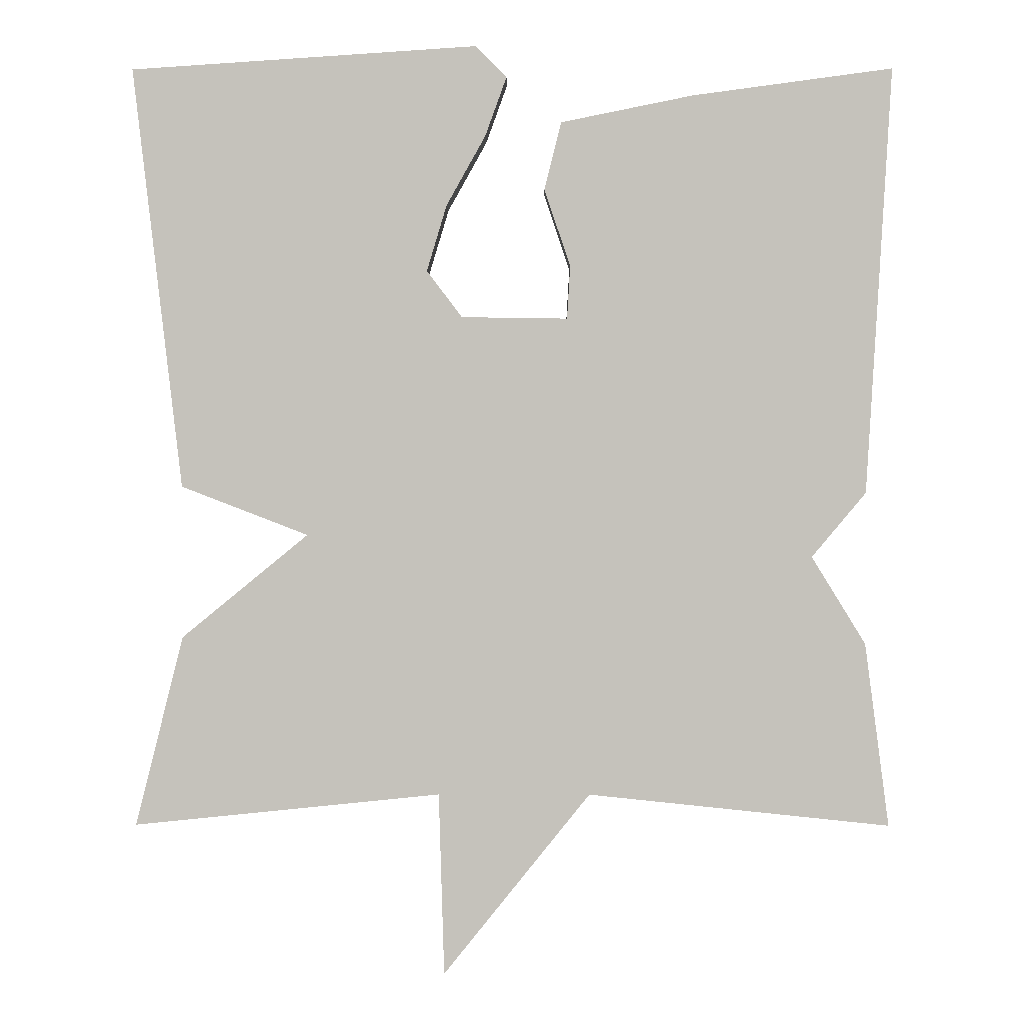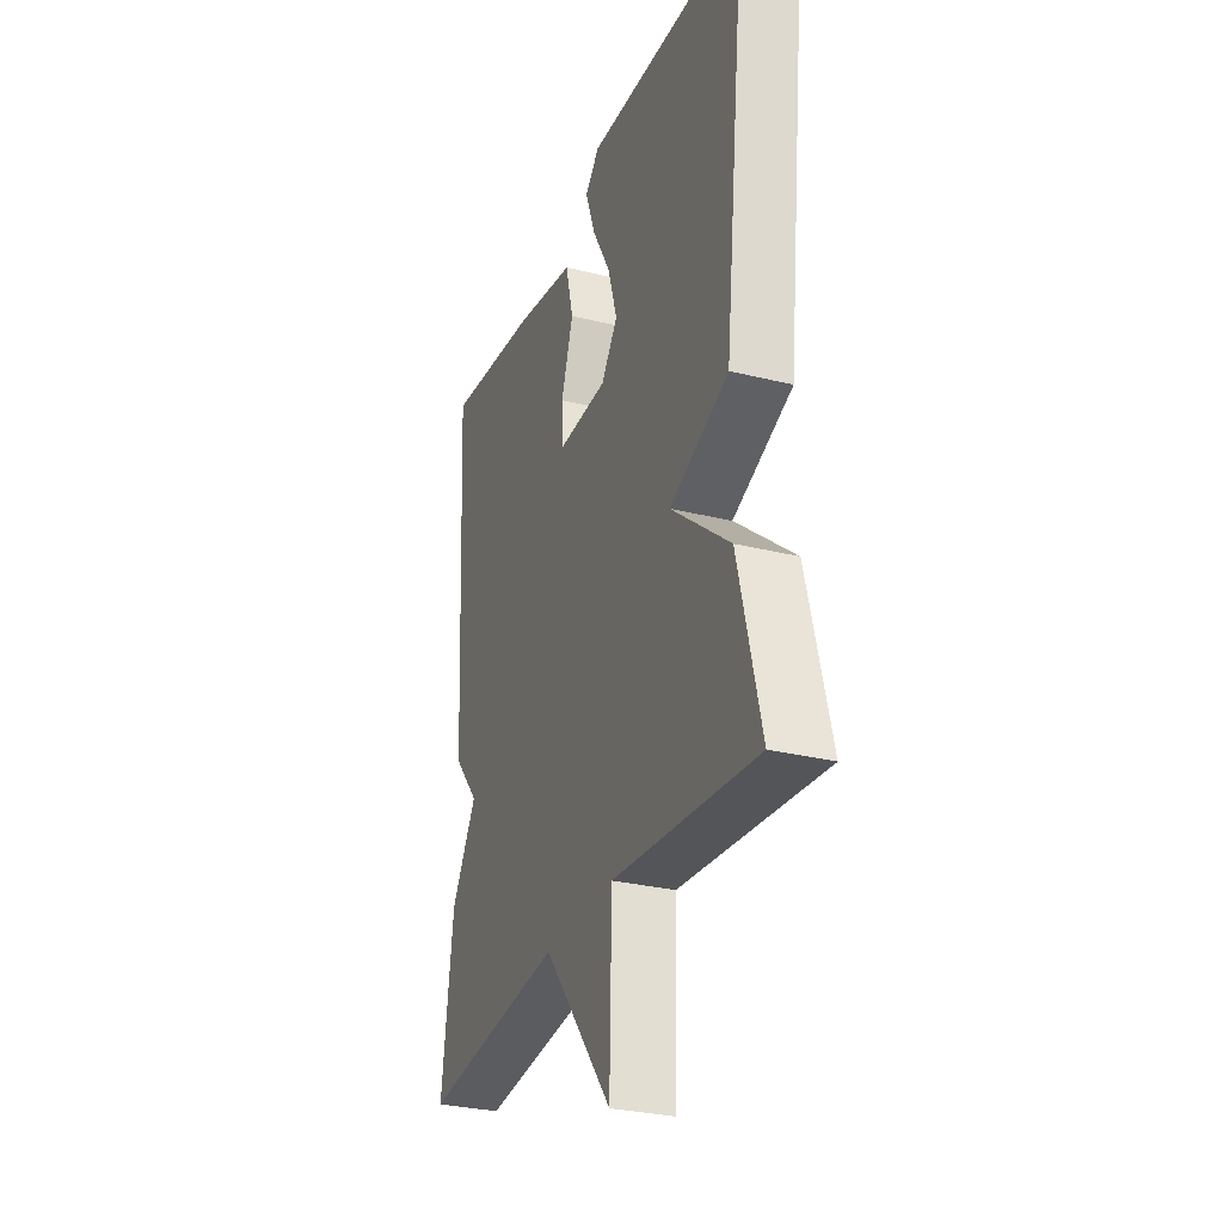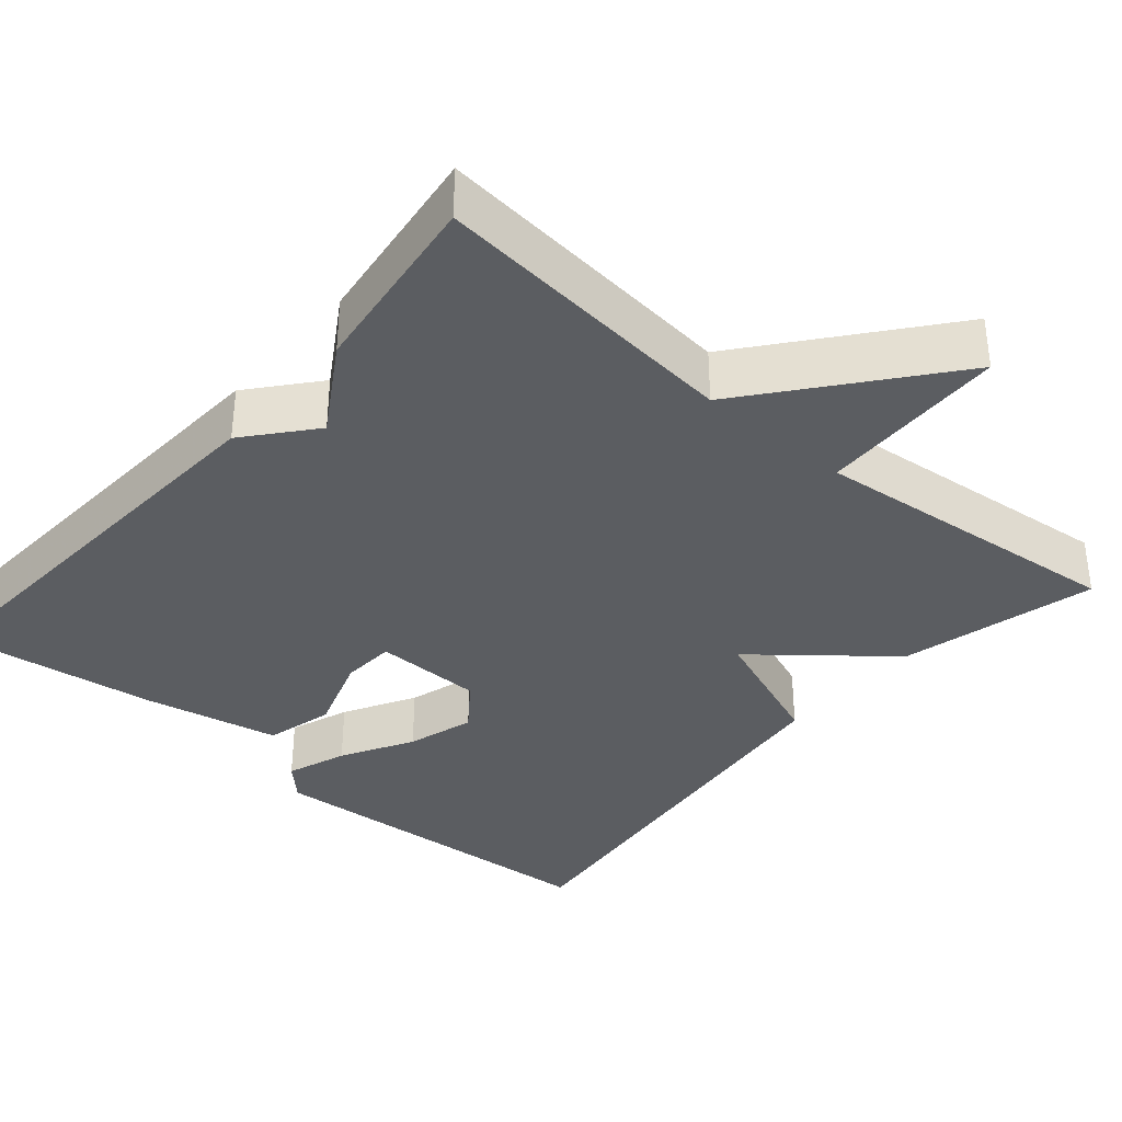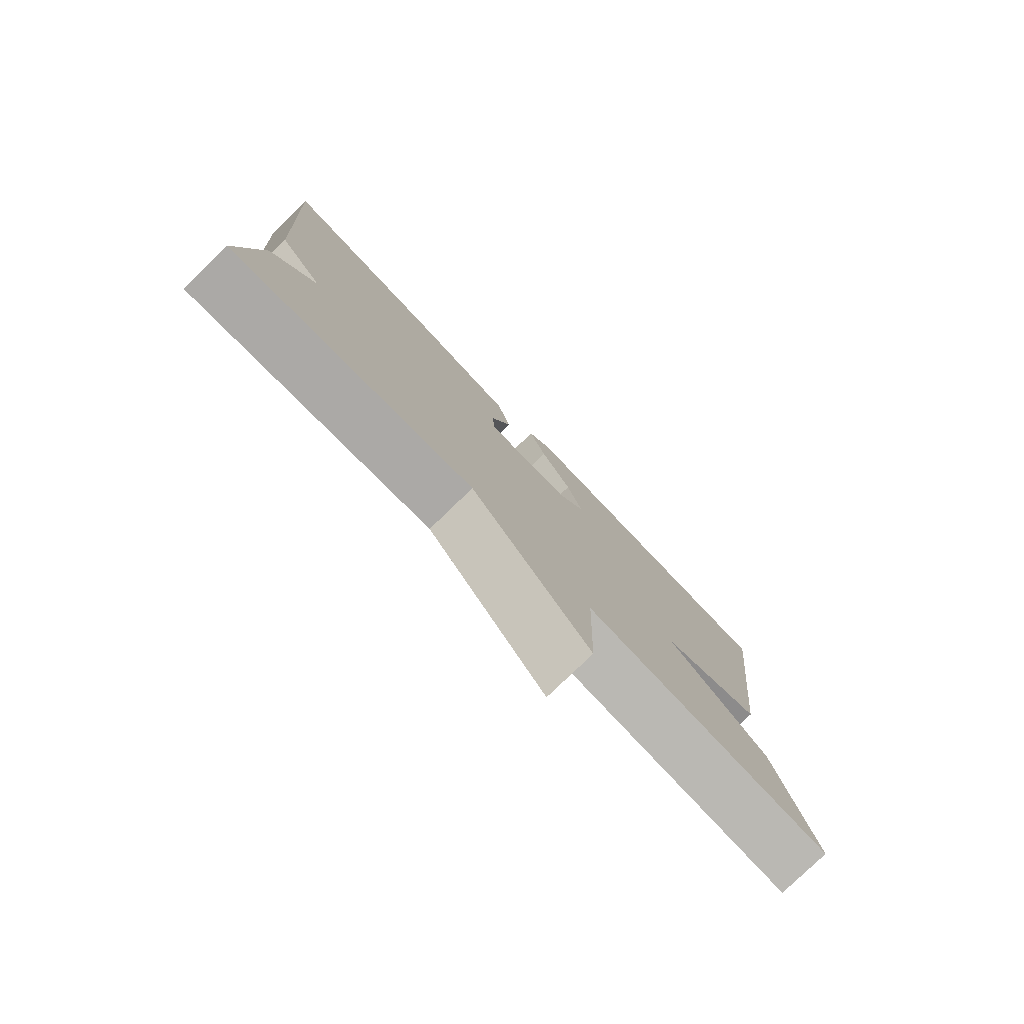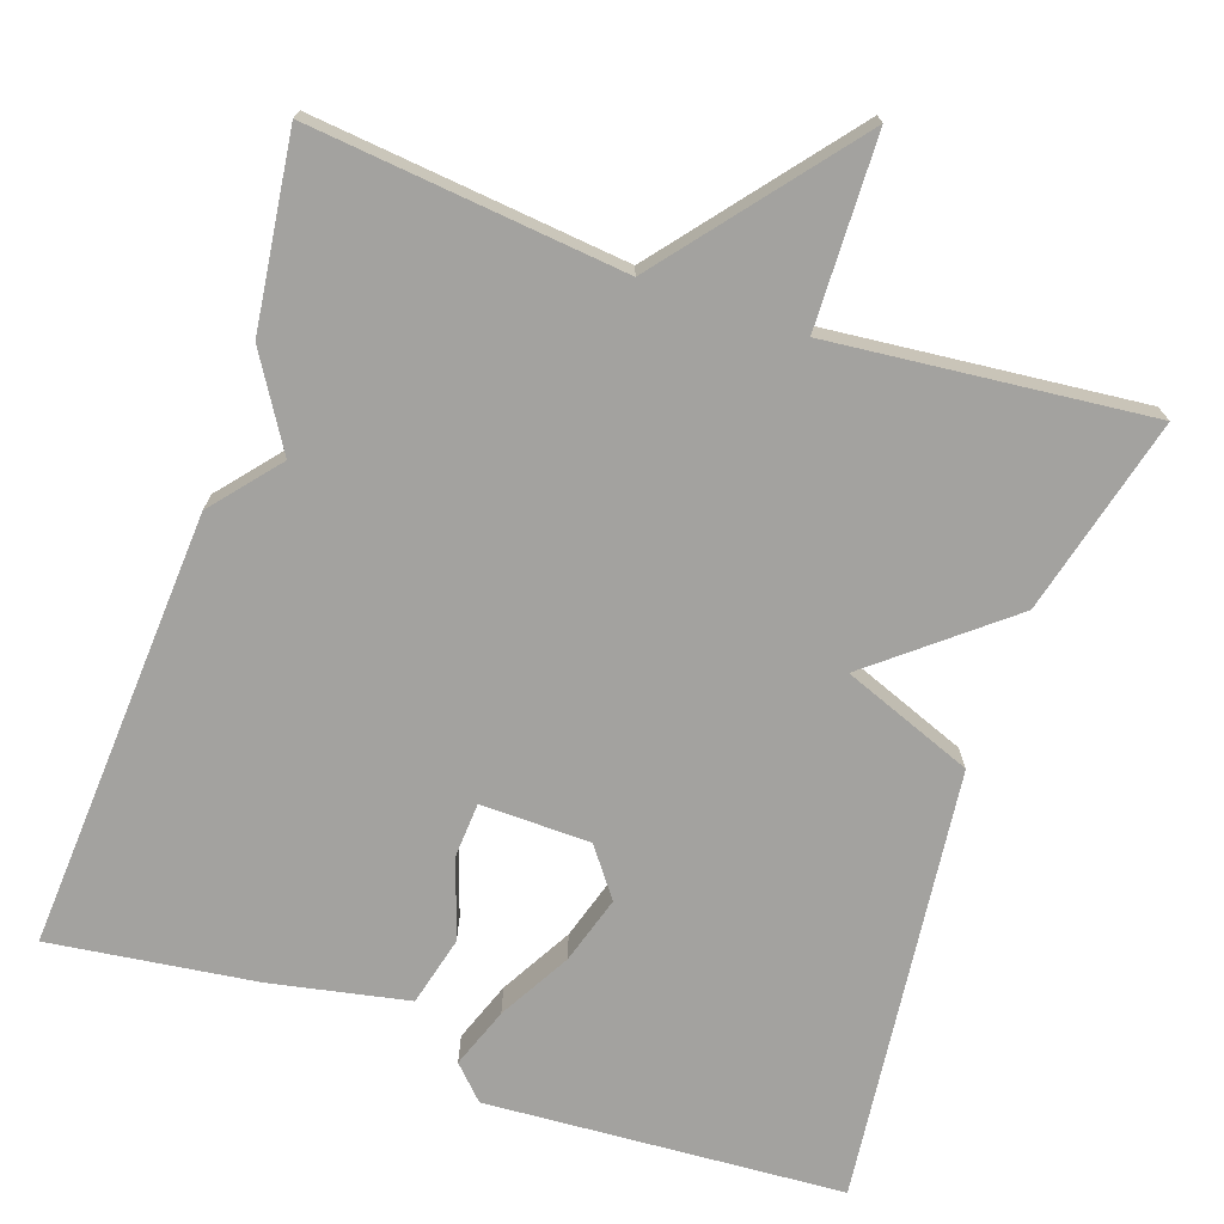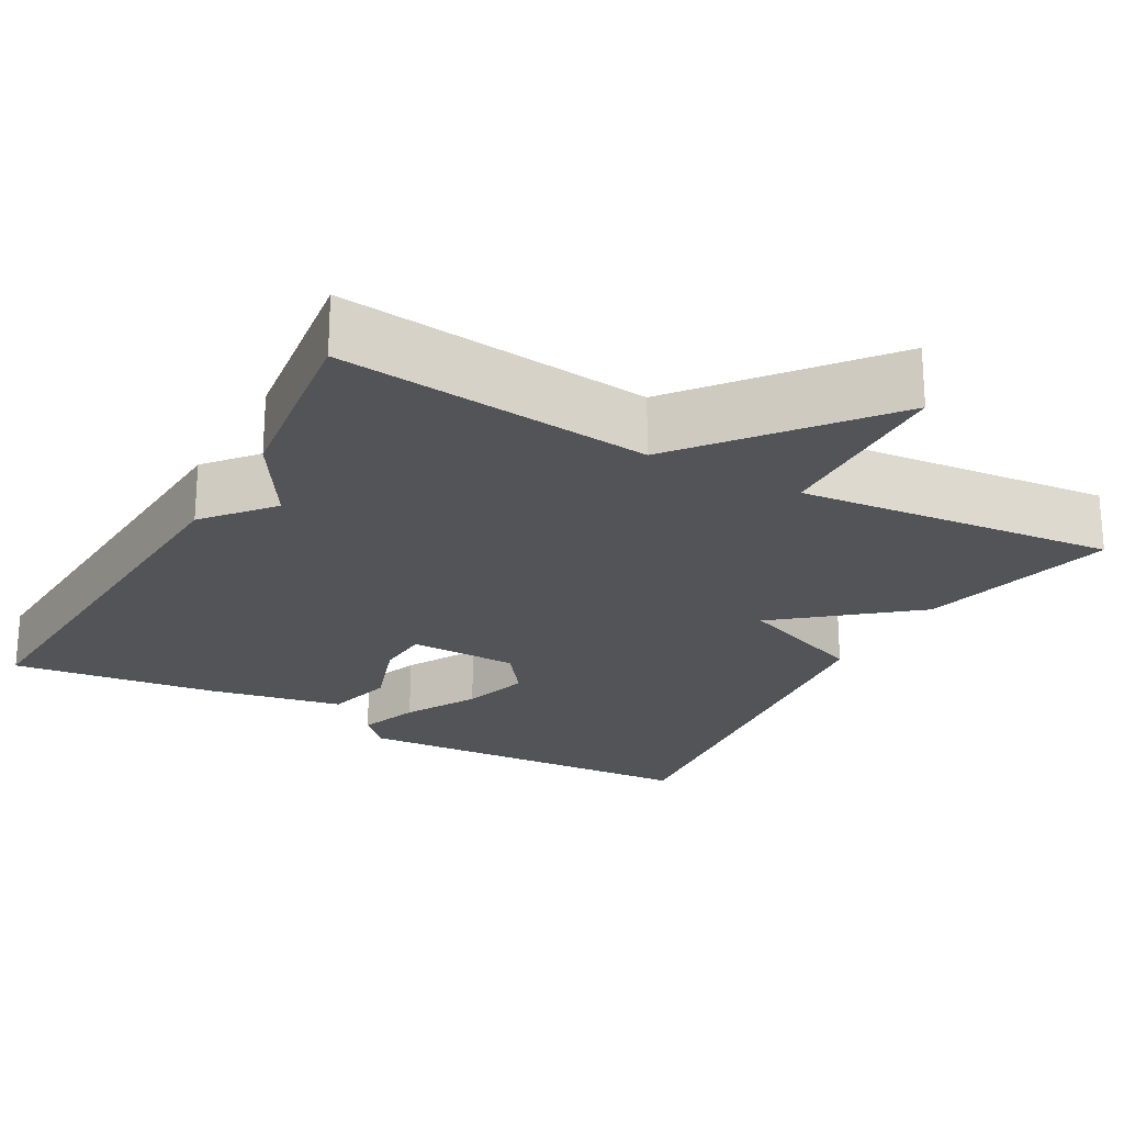
<metadata>
{"format":"obj","ext":"obj","renderer":"f3d","projection":"perspective","resolution":1024,"background":"white","views":[{"elev":1.7,"azim":0.5,"up":"+Z"},{"elev":-29.6,"azim":-110.0,"up":"+Z"},{"elev":-36.0,"azim":139.4,"up":"+Y"},{"elev":-79.4,"azim":134.0,"up":"+Z"},{"elev":-72.6,"azim":160.9,"up":"+Y"},{"elev":-23.1,"azim":150.8,"up":"+Y"}]}
</metadata>
<code>
v 0.5 0.07 -0.5
v 0.103 0.07 -0.459
v -0.09 0.07 -0.699
v -0.097 0.07 -0.459
v -0.5 0.07 -0.5
v -0.437 0.07 -0.25
v -0.271 0.07 -0.114
v -0.437 0.07 -0.05
v -0.5 0.07 0.5
v -0.047 0.07 0.53
v -0.007 0.07 0.489
v -0.035 0.07 0.412
v -0.086 0.07 0.321
v -0.112 0.07 0.235
v -0.066 0.07 0.174
v 0.073 0.07 0.172
v 0.077 0.07 0.241
v 0.043 0.07 0.342
v 0.065 0.07 0.43
v 0.238 0.07 0.465
v 0.5 0.07 0.5
v 0.468 0.07 -0.058
v 0.397 0.07 -0.143
v 0.468 0.07 -0.258
v 0.5 0 -0.5
v 0.103 0 -0.459
v -0.09 0 -0.699
v -0.097 0 -0.459
v -0.5 0 -0.5
v -0.437 0 -0.25
v -0.271 0 -0.114
v -0.437 0 -0.05
v -0.5 0 0.5
v -0.047 0 0.53
v -0.007 0 0.489
v -0.035 0 0.412
v -0.086 0 0.321
v -0.112 0 0.235
v -0.066 0 0.174
v 0.073 0 0.172
v 0.077 0 0.241
v 0.043 0 0.342
v 0.065 0 0.43
v 0.238 0 0.465
v 0.5 0 0.5
v 0.468 0 -0.058
v 0.397 0 -0.143
v 0.468 0 -0.258
f 23 24 1 2
f 21 22 23
f 20 21 23
f 19 20 23
f 18 19 23
f 17 18 23
f 16 17 23 2
f 2 3 4
f 16 2 4
f 15 16 4
f 14 15 4
f 11 12 13
f 10 11 13
f 9 10 13
f 8 9 13
f 7 8 13 14
f 4 5 6 7
f 4 7 14
f 26 25 48 47
f 47 46 45
f 47 45 44
f 47 44 43
f 47 43 42
f 47 42 41
f 26 47 41 40
f 28 27 26
f 28 26 40
f 28 40 39
f 28 39 38
f 37 36 35
f 37 35 34
f 37 34 33
f 37 33 32
f 38 37 32 31
f 31 30 29 28
f 38 31 28
f 1 25 26 2
f 2 26 27 3
f 3 27 28 4
f 4 28 29 5
f 5 29 30 6
f 6 30 31 7
f 7 31 32 8
f 8 32 33 9
f 9 33 34 10
f 10 34 35 11
f 11 35 36 12
f 12 36 37 13
f 13 37 38 14
f 14 38 39 15
f 15 39 40 16
f 16 40 41 17
f 17 41 42 18
f 18 42 43 19
f 19 43 44 20
f 20 44 45 21
f 21 45 46 22
f 22 46 47 23
f 23 47 48 24
f 24 48 25 1

</code>
